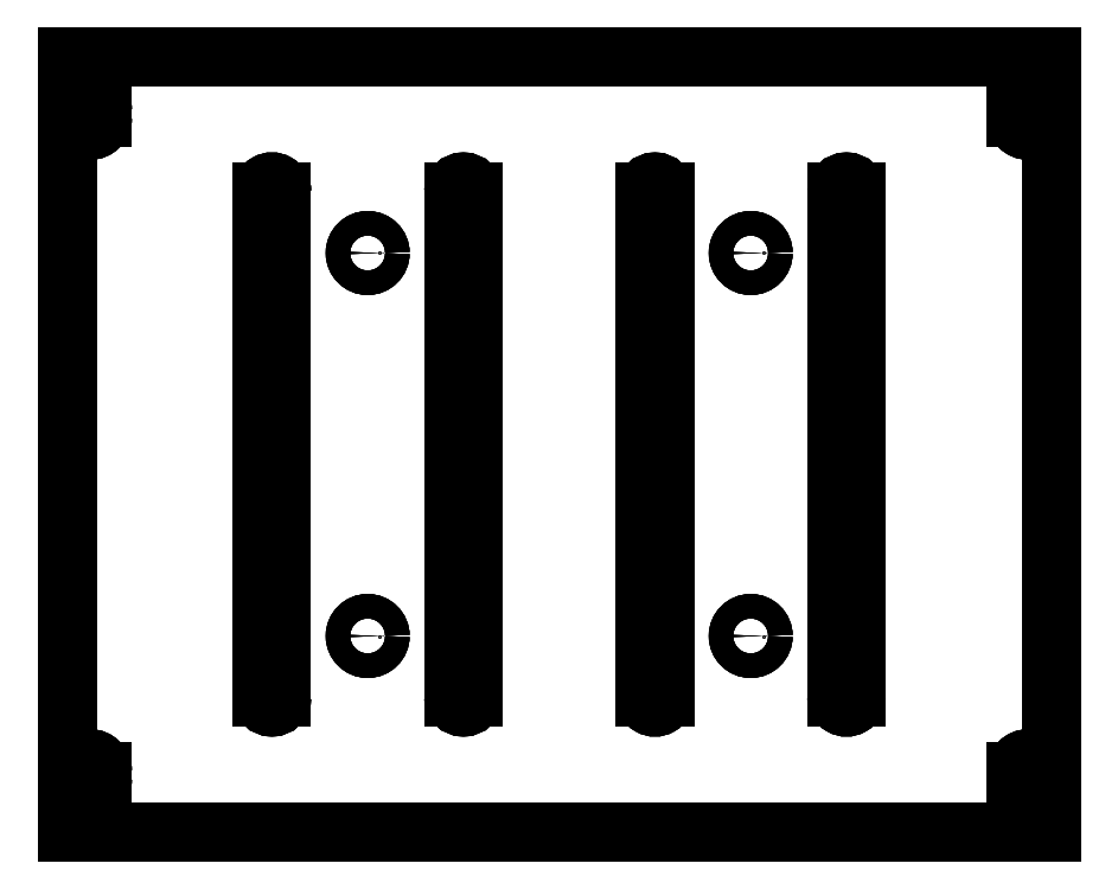
<metadata>
{"format":"dxf","ext":"dxf","renderer":"ezdxf+matplotlib","layout":"modelspace","background":"white","min_lineweight":24,"dpi":150}
</metadata>
<code>
0
SECTION
2
ENTITIES
0
LINE
8
Pad002
10
-64.25
20
50.65
30
0
11
-64.25
21
50.65
31
1
0
LINE
8
Pad002
10
-64.25
20
-50.65
30
0
11
-64.25
21
-50.65
31
1
0
LINE
8
Pad002
10
-64.25
20
50.65
30
0
11
-64.25
21
-50.65
31
0
0
LINE
8
Pad002
10
-64.25
20
50.65
30
1
11
-64.25
21
-50.65
31
1
0
LINE
8
Pad002
10
-64.25
20
-50.65
30
0
11
-64.25
21
-50.65
31
1
0
LINE
8
Pad002
10
64.25
20
-50.65
30
0
11
64.25
21
-50.65
31
1
0
LINE
8
Pad002
10
-64.25
20
-50.65
30
0
11
64.25
21
-50.65
31
0
0
LINE
8
Pad002
10
-64.25
20
-50.65
30
1
11
64.25
21
-50.65
31
1
0
LINE
8
Pad002
10
64.25
20
-50.65
30
0
11
64.25
21
-50.65
31
1
0
LINE
8
Pad002
10
64.25
20
50.65
30
0
11
64.25
21
50.65
31
1
0
LINE
8
Pad002
10
64.25
20
-50.65
30
0
11
64.25
21
50.65
31
0
0
LINE
8
Pad002
10
64.25
20
-50.65
30
1
11
64.25
21
50.65
31
1
0
LINE
8
Pad002
10
64.25
20
50.65
30
0
11
64.25
21
50.65
31
1
0
LINE
8
Pad002
10
-64.25
20
50.65
30
0
11
-64.25
21
50.65
31
1
0
LINE
8
Pad002
10
64.25
20
50.65
30
0
11
-64.25
21
50.65
31
0
0
LINE
8
Pad002
10
64.25
20
50.65
30
1
11
-64.25
21
50.65
31
1
0
LINE
8
Pad002
10
38.75
20
33
30
0
11
38.75
21
33
31
1
0
LINE
8
Pad002
10
36.25
20
33
30
0
11
36.25
21
33
31
1
0
ARC
8
Pad002
10
37.5
20
33
30
0
40
1.25
50
3.257e-13
51
180
0
ARC
8
Pad002
10
37.5
20
33
30
1
40
1.25
50
3.257e-13
51
180
0
LINE
8
Pad002
10
36.25
20
33
30
0
11
36.25
21
33
31
1
0
LINE
8
Pad002
10
36.25
20
-33
30
0
11
36.25
21
-33
31
1
0
LINE
8
Pad002
10
36.25
20
33
30
0
11
36.25
21
-33
31
0
0
LINE
8
Pad002
10
36.25
20
33
30
1
11
36.25
21
-33
31
1
0
LINE
8
Pad002
10
36.25
20
-33
30
0
11
36.25
21
-33
31
1
0
LINE
8
Pad002
10
38.75
20
-33
30
0
11
38.75
21
-33
31
1
0
ARC
8
Pad002
10
37.5
20
-33
30
0
40
1.25
50
180
51
3.257e-13
0
ARC
8
Pad002
10
37.5
20
-33
30
1
40
1.25
50
180
51
3.257e-13
0
LINE
8
Pad002
10
38.75
20
-33
30
0
11
38.75
21
-33
31
1
0
LINE
8
Pad002
10
38.75
20
33
30
0
11
38.75
21
33
31
1
0
LINE
8
Pad002
10
38.75
20
-33
30
0
11
38.75
21
33
31
0
0
LINE
8
Pad002
10
38.75
20
-33
30
1
11
38.75
21
33
31
1
0
LINE
8
Pad002
10
13.75
20
33
30
0
11
13.75
21
33
31
1
0
LINE
8
Pad002
10
11.25
20
33
30
0
11
11.25
21
33
31
1
0
ARC
8
Pad002
10
12.5
20
33
30
0
40
1.25
50
0
51
180
0
ARC
8
Pad002
10
12.5
20
33
30
1
40
1.25
50
0
51
180
0
LINE
8
Pad002
10
11.25
20
33
30
0
11
11.25
21
33
31
1
0
LINE
8
Pad002
10
11.25
20
-33
30
0
11
11.25
21
-33
31
1
0
LINE
8
Pad002
10
11.25
20
33
30
0
11
11.25
21
-33
31
0
0
LINE
8
Pad002
10
11.25
20
33
30
1
11
11.25
21
-33
31
1
0
LINE
8
Pad002
10
11.25
20
-33
30
0
11
11.25
21
-33
31
1
0
LINE
8
Pad002
10
13.75
20
-33
30
0
11
13.75
21
-33
31
1
0
ARC
8
Pad002
10
12.5
20
-33
30
0
40
1.25
50
180
51
3.257e-13
0
ARC
8
Pad002
10
12.5
20
-33
30
1
40
1.25
50
180
51
3.257e-13
0
LINE
8
Pad002
10
13.75
20
-33
30
0
11
13.75
21
-33
31
1
0
LINE
8
Pad002
10
13.75
20
33
30
0
11
13.75
21
33
31
1
0
LINE
8
Pad002
10
13.75
20
-33
30
0
11
13.75
21
33
31
0
0
LINE
8
Pad002
10
13.75
20
-33
30
1
11
13.75
21
33
31
1
0
LINE
8
Pad002
10
-11.25
20
33
30
0
11
-11.25
21
33
31
1
0
LINE
8
Pad002
10
-13.75
20
33
30
0
11
-13.75
21
33
31
1
0
ARC
8
Pad002
10
-12.5
20
33
30
0
40
1.25
50
0
51
180
0
ARC
8
Pad002
10
-12.5
20
33
30
1
40
1.25
50
0
51
180
0
LINE
8
Pad002
10
-13.75
20
33
30
0
11
-13.75
21
33
31
1
0
LINE
8
Pad002
10
-13.75
20
-33
30
0
11
-13.75
21
-33
31
1
0
LINE
8
Pad002
10
-13.75
20
33
30
0
11
-13.75
21
-33
31
0
0
LINE
8
Pad002
10
-13.75
20
33
30
1
11
-13.75
21
-33
31
1
0
LINE
8
Pad002
10
-13.75
20
-33
30
0
11
-13.75
21
-33
31
1
0
LINE
8
Pad002
10
-11.25
20
-33
30
0
11
-11.25
21
-33
31
1
0
ARC
8
Pad002
10
-12.5
20
-33
30
0
40
1.25
50
180
51
0
0
ARC
8
Pad002
10
-12.5
20
-33
30
1
40
1.25
50
180
51
0
0
LINE
8
Pad002
10
-11.25
20
-33
30
0
11
-11.25
21
-33
31
1
0
LINE
8
Pad002
10
-11.25
20
33
30
0
11
-11.25
21
33
31
1
0
LINE
8
Pad002
10
-11.25
20
-33
30
0
11
-11.25
21
33
31
0
0
LINE
8
Pad002
10
-11.25
20
-33
30
1
11
-11.25
21
33
31
1
0
LINE
8
Pad002
10
-36.25
20
33
30
0
11
-36.25
21
33
31
1
0
LINE
8
Pad002
10
-38.75
20
33
30
0
11
-38.75
21
33
31
1
0
ARC
8
Pad002
10
-37.5
20
33
30
0
40
1.25
50
-3.257e-13
51
180
0
ARC
8
Pad002
10
-37.5
20
33
30
1
40
1.25
50
-3.257e-13
51
180
0
LINE
8
Pad002
10
-38.75
20
33
30
0
11
-38.75
21
33
31
1
0
LINE
8
Pad002
10
-38.75
20
-33
30
0
11
-38.75
21
-33
31
1
0
LINE
8
Pad002
10
-38.75
20
33
30
0
11
-38.75
21
-33
31
0
0
LINE
8
Pad002
10
-38.75
20
33
30
1
11
-38.75
21
-33
31
1
0
LINE
8
Pad002
10
-38.75
20
-33
30
0
11
-38.75
21
-33
31
1
0
LINE
8
Pad002
10
-36.25
20
-33
30
0
11
-36.25
21
-33
31
1
0
ARC
8
Pad002
10
-37.5
20
-33
30
0
40
1.25
50
180
51
-3.257e-13
0
ARC
8
Pad002
10
-37.5
20
-33
30
1
40
1.25
50
180
51
-3.257e-13
0
LINE
8
Pad002
10
-36.25
20
-33
30
0
11
-36.25
21
-33
31
1
0
LINE
8
Pad002
10
-36.25
20
33
30
0
11
-36.25
21
33
31
1
0
LINE
8
Pad002
10
-36.25
20
-33
30
0
11
-36.25
21
33
31
0
0
LINE
8
Pad002
10
-36.25
20
-33
30
1
11
-36.25
21
33
31
1
0
LINE
8
Pad002
10
59.65
20
-43.65
30
0
11
59.65
21
-43.65
31
1
0
LINE
8
Pad002
10
62.85
20
-43.65
30
0
11
62.85
21
-43.65
31
1
0
ARC
8
Pad002
10
61.25
20
-43.65
30
0
40
1.6
50
180
51
0
0
ARC
8
Pad002
10
61.25
20
-43.65
30
1
40
1.6
50
180
51
0
0
LINE
8
Pad002
10
62.85
20
-43.65
30
0
11
62.85
21
-43.65
31
1
0
LINE
8
Pad002
10
62.85
20
-42.65
30
0
11
62.85
21
-42.65
31
1
0
LINE
8
Pad002
10
62.85
20
-43.65
30
0
11
62.85
21
-42.65
31
0
0
LINE
8
Pad002
10
62.85
20
-43.65
30
1
11
62.85
21
-42.65
31
1
0
LINE
8
Pad002
10
62.85
20
-42.65
30
0
11
62.85
21
-42.65
31
1
0
LINE
8
Pad002
10
59.65
20
-42.65
30
0
11
59.65
21
-42.65
31
1
0
ARC
8
Pad002
10
61.25
20
-42.65
30
0
40
1.6
50
0
51
180
0
ARC
8
Pad002
10
61.25
20
-42.65
30
1
40
1.6
50
0
51
180
0
LINE
8
Pad002
10
59.65
20
-42.65
30
0
11
59.65
21
-42.65
31
1
0
LINE
8
Pad002
10
59.65
20
-43.65
30
0
11
59.65
21
-43.65
31
1
0
LINE
8
Pad002
10
59.65
20
-42.65
30
0
11
59.65
21
-43.65
31
0
0
LINE
8
Pad002
10
59.65
20
-42.65
30
1
11
59.65
21
-43.65
31
1
0
LINE
8
Pad002
10
-59.65
20
43.65
30
0
11
-59.65
21
43.65
31
1
0
LINE
8
Pad002
10
-62.85
20
43.65
30
0
11
-62.85
21
43.65
31
1
0
ARC
8
Pad002
10
-61.25
20
43.65
30
0
40
1.6
50
0
51
180
0
ARC
8
Pad002
10
-61.25
20
43.65
30
1
40
1.6
50
0
51
180
0
LINE
8
Pad002
10
-62.85
20
43.65
30
0
11
-62.85
21
43.65
31
1
0
LINE
8
Pad002
10
-62.85
20
42.65
30
0
11
-62.85
21
42.65
31
1
0
LINE
8
Pad002
10
-62.85
20
43.65
30
0
11
-62.85
21
42.65
31
0
0
LINE
8
Pad002
10
-62.85
20
43.65
30
1
11
-62.85
21
42.65
31
1
0
LINE
8
Pad002
10
-62.85
20
42.65
30
0
11
-62.85
21
42.65
31
1
0
LINE
8
Pad002
10
-59.65
20
42.65
30
0
11
-59.65
21
42.65
31
1
0
ARC
8
Pad002
10
-61.25
20
42.65
30
0
40
1.6
50
180
51
0
0
ARC
8
Pad002
10
-61.25
20
42.65
30
1
40
1.6
50
180
51
0
0
LINE
8
Pad002
10
-59.65
20
42.65
30
0
11
-59.65
21
42.65
31
1
0
LINE
8
Pad002
10
-59.65
20
43.65
30
0
11
-59.65
21
43.65
31
1
0
LINE
8
Pad002
10
-59.65
20
42.65
30
0
11
-59.65
21
43.65
31
0
0
LINE
8
Pad002
10
-59.65
20
42.65
30
1
11
-59.65
21
43.65
31
1
0
LINE
8
Pad002
10
62.85
20
43.65
30
0
11
62.85
21
43.65
31
1
0
LINE
8
Pad002
10
59.65
20
43.65
30
0
11
59.65
21
43.65
31
1
0
ARC
8
Pad002
10
61.25
20
43.65
30
0
40
1.6
50
0
51
180
0
ARC
8
Pad002
10
61.25
20
43.65
30
1
40
1.6
50
0
51
180
0
LINE
8
Pad002
10
59.65
20
43.65
30
0
11
59.65
21
43.65
31
1
0
LINE
8
Pad002
10
59.65
20
42.65
30
0
11
59.65
21
42.65
31
1
0
LINE
8
Pad002
10
59.65
20
43.65
30
0
11
59.65
21
42.65
31
0
0
LINE
8
Pad002
10
59.65
20
43.65
30
1
11
59.65
21
42.65
31
1
0
LINE
8
Pad002
10
59.65
20
42.65
30
0
11
59.65
21
42.65
31
1
0
LINE
8
Pad002
10
62.85
20
42.65
30
0
11
62.85
21
42.65
31
1
0
ARC
8
Pad002
10
61.25
20
42.65
30
0
40
1.6
50
180
51
0
0
ARC
8
Pad002
10
61.25
20
42.65
30
1
40
1.6
50
180
51
0
0
LINE
8
Pad002
10
62.85
20
42.65
30
0
11
62.85
21
42.65
31
1
0
LINE
8
Pad002
10
62.85
20
43.65
30
0
11
62.85
21
43.65
31
1
0
LINE
8
Pad002
10
62.85
20
42.65
30
0
11
62.85
21
43.65
31
0
0
LINE
8
Pad002
10
62.85
20
42.65
30
1
11
62.85
21
43.65
31
1
0
LINE
8
Pad002
10
-62.85
20
-43.65
30
0
11
-62.85
21
-43.65
31
1
0
LINE
8
Pad002
10
-59.65
20
-43.65
30
0
11
-59.65
21
-43.65
31
1
0
ARC
8
Pad002
10
-61.25
20
-43.65
30
0
40
1.6
50
-180
51
0
0
ARC
8
Pad002
10
-61.25
20
-43.65
30
1
40
1.6
50
-180
51
0
0
LINE
8
Pad002
10
-59.65
20
-43.65
30
0
11
-59.65
21
-43.65
31
1
0
LINE
8
Pad002
10
-59.65
20
-42.65
30
0
11
-59.65
21
-42.65
31
1
0
LINE
8
Pad002
10
-59.65
20
-43.65
30
0
11
-59.65
21
-42.65
31
0
0
LINE
8
Pad002
10
-59.65
20
-43.65
30
1
11
-59.65
21
-42.65
31
1
0
LINE
8
Pad002
10
-59.65
20
-42.65
30
0
11
-59.65
21
-42.65
31
1
0
LINE
8
Pad002
10
-62.85
20
-42.65
30
0
11
-62.85
21
-42.65
31
1
0
ARC
8
Pad002
10
-61.25
20
-42.65
30
0
40
1.6
50
0
51
-180
0
ARC
8
Pad002
10
-61.25
20
-42.65
30
1
40
1.6
50
0
51
-180
0
LINE
8
Pad002
10
-62.85
20
-42.65
30
0
11
-62.85
21
-42.65
31
1
0
LINE
8
Pad002
10
-62.85
20
-43.65
30
0
11
-62.85
21
-43.65
31
1
0
LINE
8
Pad002
10
-62.85
20
-42.65
30
0
11
-62.85
21
-43.65
31
0
0
LINE
8
Pad002
10
-62.85
20
-42.65
30
1
11
-62.85
21
-43.65
31
1
0
LINE
8
Pad002
10
26.6
20
-25
30
0
11
26.6
21
-25
31
1
0
LINE
8
Pad002
10
26.6
20
-25
30
0
11
26.6
21
-25
31
1
0
CIRCLE
8
Pad002
10
25
20
-25
40
1.6
0
CIRCLE
8
Pad002
10
25
20
-25
40
1.6
0
LINE
8
Pad002
10
26.6
20
25
30
0
11
26.6
21
25
31
1
0
LINE
8
Pad002
10
26.6
20
25
30
0
11
26.6
21
25
31
1
0
CIRCLE
8
Pad002
10
25
20
25
40
1.6
0
CIRCLE
8
Pad002
10
25
20
25
40
1.6
0
LINE
8
Pad002
10
-23.4
20
-25
30
0
11
-23.4
21
-25
31
1
0
LINE
8
Pad002
10
-23.4
20
-25
30
0
11
-23.4
21
-25
31
1
0
CIRCLE
8
Pad002
10
-25
20
-25
40
1.6
0
CIRCLE
8
Pad002
10
-25
20
-25
40
1.6
0
LINE
8
Pad002
10
-23.4
20
25
30
0
11
-23.4
21
25
31
1
0
LINE
8
Pad002
10
-23.4
20
25
30
0
11
-23.4
21
25
31
1
0
CIRCLE
8
Pad002
10
-25
20
25
40
1.6
0
CIRCLE
8
Pad002
10
-25
20
25
40
1.6
0
LINE
8
Pad002
10
-64.25
20
50.65
30
0
11
-64.25
21
-50.65
31
0
0
LINE
8
Pad002
10
-64.25
20
-50.65
30
0
11
64.25
21
-50.65
31
0
0
LINE
8
Pad002
10
64.25
20
-50.65
30
0
11
64.25
21
50.65
31
0
0
LINE
8
Pad002
10
64.25
20
50.65
30
0
11
-64.25
21
50.65
31
0
0
ARC
8
Pad002
10
37.5
20
33
30
0
40
1.25
50
3.257e-13
51
180
0
LINE
8
Pad002
10
36.25
20
33
30
0
11
36.25
21
-33
31
0
0
ARC
8
Pad002
10
37.5
20
-33
30
0
40
1.25
50
180
51
3.257e-13
0
LINE
8
Pad002
10
38.75
20
-33
30
0
11
38.75
21
33
31
0
0
ARC
8
Pad002
10
12.5
20
33
30
0
40
1.25
50
0
51
180
0
LINE
8
Pad002
10
11.25
20
33
30
0
11
11.25
21
-33
31
0
0
ARC
8
Pad002
10
12.5
20
-33
30
0
40
1.25
50
180
51
3.257e-13
0
LINE
8
Pad002
10
13.75
20
-33
30
0
11
13.75
21
33
31
0
0
ARC
8
Pad002
10
-12.5
20
33
30
0
40
1.25
50
0
51
180
0
LINE
8
Pad002
10
-13.75
20
33
30
0
11
-13.75
21
-33
31
0
0
ARC
8
Pad002
10
-12.5
20
-33
30
0
40
1.25
50
180
51
0
0
LINE
8
Pad002
10
-11.25
20
-33
30
0
11
-11.25
21
33
31
0
0
ARC
8
Pad002
10
-37.5
20
33
30
0
40
1.25
50
-3.257e-13
51
180
0
LINE
8
Pad002
10
-38.75
20
33
30
0
11
-38.75
21
-33
31
0
0
ARC
8
Pad002
10
-37.5
20
-33
30
0
40
1.25
50
180
51
-3.257e-13
0
LINE
8
Pad002
10
-36.25
20
-33
30
0
11
-36.25
21
33
31
0
0
ARC
8
Pad002
10
61.25
20
-43.65
30
0
40
1.6
50
180
51
0
0
LINE
8
Pad002
10
62.85
20
-43.65
30
0
11
62.85
21
-42.65
31
0
0
ARC
8
Pad002
10
61.25
20
-42.65
30
0
40
1.6
50
0
51
180
0
LINE
8
Pad002
10
59.65
20
-42.65
30
0
11
59.65
21
-43.65
31
0
0
ARC
8
Pad002
10
-61.25
20
43.65
30
0
40
1.6
50
0
51
180
0
LINE
8
Pad002
10
-62.85
20
43.65
30
0
11
-62.85
21
42.65
31
0
0
ARC
8
Pad002
10
-61.25
20
42.65
30
0
40
1.6
50
180
51
0
0
LINE
8
Pad002
10
-59.65
20
42.65
30
0
11
-59.65
21
43.65
31
0
0
ARC
8
Pad002
10
61.25
20
43.65
30
0
40
1.6
50
0
51
180
0
LINE
8
Pad002
10
59.65
20
43.65
30
0
11
59.65
21
42.65
31
0
0
ARC
8
Pad002
10
61.25
20
42.65
30
0
40
1.6
50
180
51
0
0
LINE
8
Pad002
10
62.85
20
42.65
30
0
11
62.85
21
43.65
31
0
0
ARC
8
Pad002
10
-61.25
20
-43.65
30
0
40
1.6
50
-180
51
0
0
LINE
8
Pad002
10
-59.65
20
-43.65
30
0
11
-59.65
21
-42.65
31
0
0
ARC
8
Pad002
10
-61.25
20
-42.65
30
0
40
1.6
50
0
51
-180
0
LINE
8
Pad002
10
-62.85
20
-42.65
30
0
11
-62.85
21
-43.65
31
0
0
CIRCLE
8
Pad002
10
25
20
-25
40
1.6
0
CIRCLE
8
Pad002
10
25
20
25
40
1.6
0
CIRCLE
8
Pad002
10
-25
20
-25
40
1.6
0
CIRCLE
8
Pad002
10
-25
20
25
40
1.6
0
LINE
8
Pad002
10
-64.25
20
50.65
30
1
11
-64.25
21
-50.65
31
1
0
LINE
8
Pad002
10
-64.25
20
-50.65
30
1
11
64.25
21
-50.65
31
1
0
LINE
8
Pad002
10
64.25
20
-50.65
30
1
11
64.25
21
50.65
31
1
0
LINE
8
Pad002
10
64.25
20
50.65
30
1
11
-64.25
21
50.65
31
1
0
ARC
8
Pad002
10
37.5
20
33
30
1
40
1.25
50
3.257e-13
51
180
0
LINE
8
Pad002
10
36.25
20
33
30
1
11
36.25
21
-33
31
1
0
ARC
8
Pad002
10
37.5
20
-33
30
1
40
1.25
50
180
51
3.257e-13
0
LINE
8
Pad002
10
38.75
20
-33
30
1
11
38.75
21
33
31
1
0
ARC
8
Pad002
10
12.5
20
33
30
1
40
1.25
50
0
51
180
0
LINE
8
Pad002
10
11.25
20
33
30
1
11
11.25
21
-33
31
1
0
ARC
8
Pad002
10
12.5
20
-33
30
1
40
1.25
50
180
51
3.257e-13
0
LINE
8
Pad002
10
13.75
20
-33
30
1
11
13.75
21
33
31
1
0
ARC
8
Pad002
10
-12.5
20
33
30
1
40
1.25
50
0
51
180
0
LINE
8
Pad002
10
-13.75
20
33
30
1
11
-13.75
21
-33
31
1
0
ARC
8
Pad002
10
-12.5
20
-33
30
1
40
1.25
50
180
51
0
0
LINE
8
Pad002
10
-11.25
20
-33
30
1
11
-11.25
21
33
31
1
0
ARC
8
Pad002
10
-37.5
20
33
30
1
40
1.25
50
-3.257e-13
51
180
0
LINE
8
Pad002
10
-38.75
20
33
30
1
11
-38.75
21
-33
31
1
0
ARC
8
Pad002
10
-37.5
20
-33
30
1
40
1.25
50
180
51
-3.257e-13
0
LINE
8
Pad002
10
-36.25
20
-33
30
1
11
-36.25
21
33
31
1
0
ARC
8
Pad002
10
61.25
20
-43.65
30
1
40
1.6
50
180
51
0
0
LINE
8
Pad002
10
62.85
20
-43.65
30
1
11
62.85
21
-42.65
31
1
0
ARC
8
Pad002
10
61.25
20
-42.65
30
1
40
1.6
50
0
51
180
0
LINE
8
Pad002
10
59.65
20
-42.65
30
1
11
59.65
21
-43.65
31
1
0
ARC
8
Pad002
10
-61.25
20
43.65
30
1
40
1.6
50
0
51
180
0
LINE
8
Pad002
10
-62.85
20
43.65
30
1
11
-62.85
21
42.65
31
1
0
ARC
8
Pad002
10
-61.25
20
42.65
30
1
40
1.6
50
180
51
0
0
LINE
8
Pad002
10
-59.65
20
42.65
30
1
11
-59.65
21
43.65
31
1
0
ARC
8
Pad002
10
61.25
20
43.65
30
1
40
1.6
50
0
51
180
0
LINE
8
Pad002
10
59.65
20
43.65
30
1
11
59.65
21
42.65
31
1
0
ARC
8
Pad002
10
61.25
20
42.65
30
1
40
1.6
50
180
51
0
0
LINE
8
Pad002
10
62.85
20
42.65
30
1
11
62.85
21
43.65
31
1
0
ARC
8
Pad002
10
-61.25
20
-43.65
30
1
40
1.6
50
-180
51
0
0
LINE
8
Pad002
10
-59.65
20
-43.65
30
1
11
-59.65
21
-42.65
31
1
0
ARC
8
Pad002
10
-61.25
20
-42.65
30
1
40
1.6
50
0
51
-180
0
LINE
8
Pad002
10
-62.85
20
-42.65
30
1
11
-62.85
21
-43.65
31
1
0
CIRCLE
8
Pad002
10
25
20
-25
40
1.6
0
CIRCLE
8
Pad002
10
25
20
25
40
1.6
0
CIRCLE
8
Pad002
10
-25
20
-25
40
1.6
0
CIRCLE
8
Pad002
10
-25
20
25
40
1.6
0
ENDSEC
0
EOF

</code>
